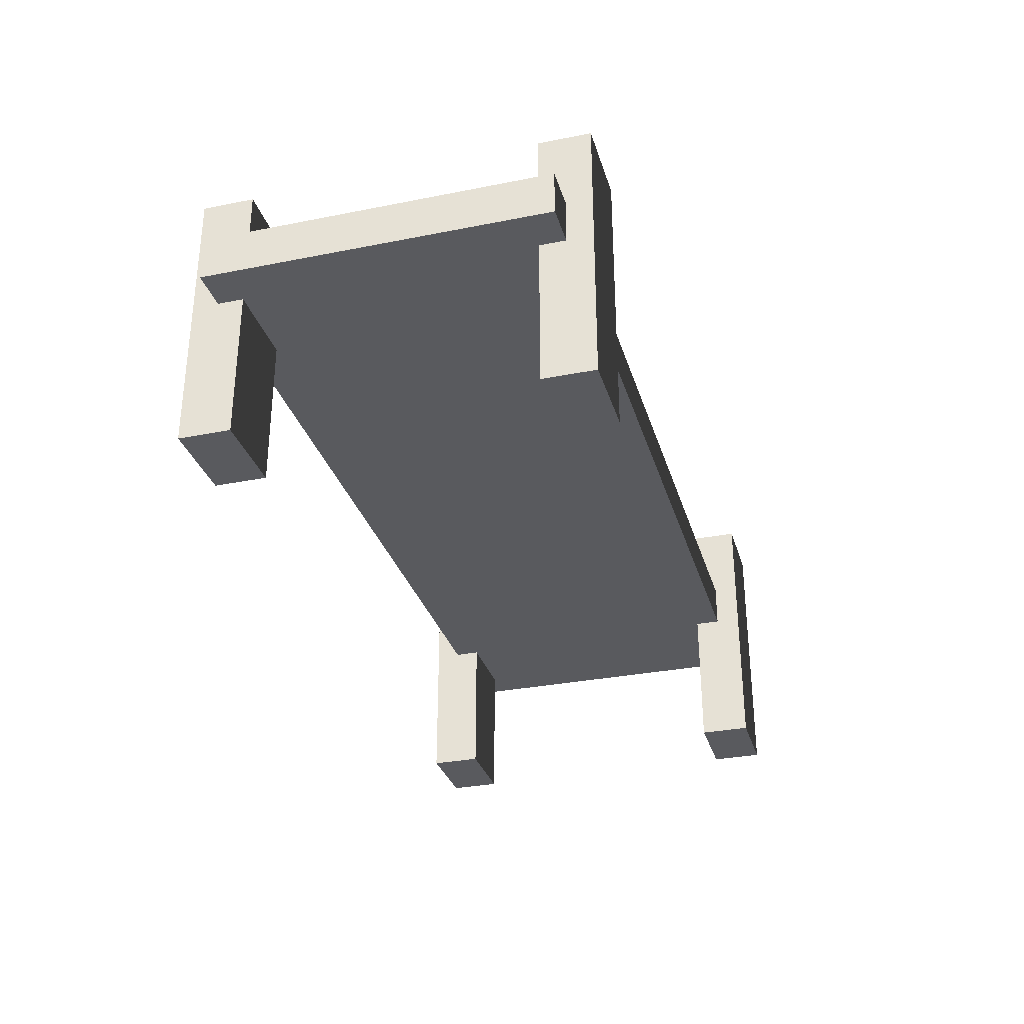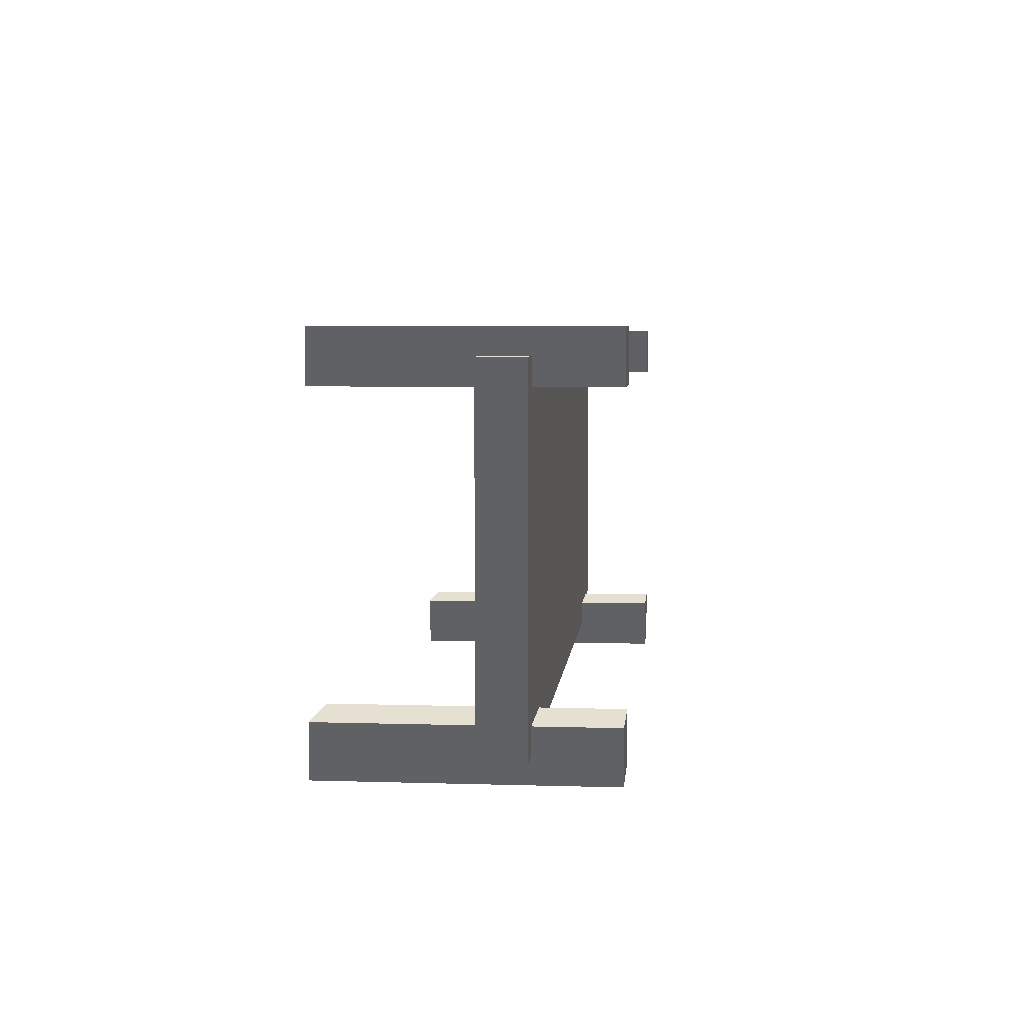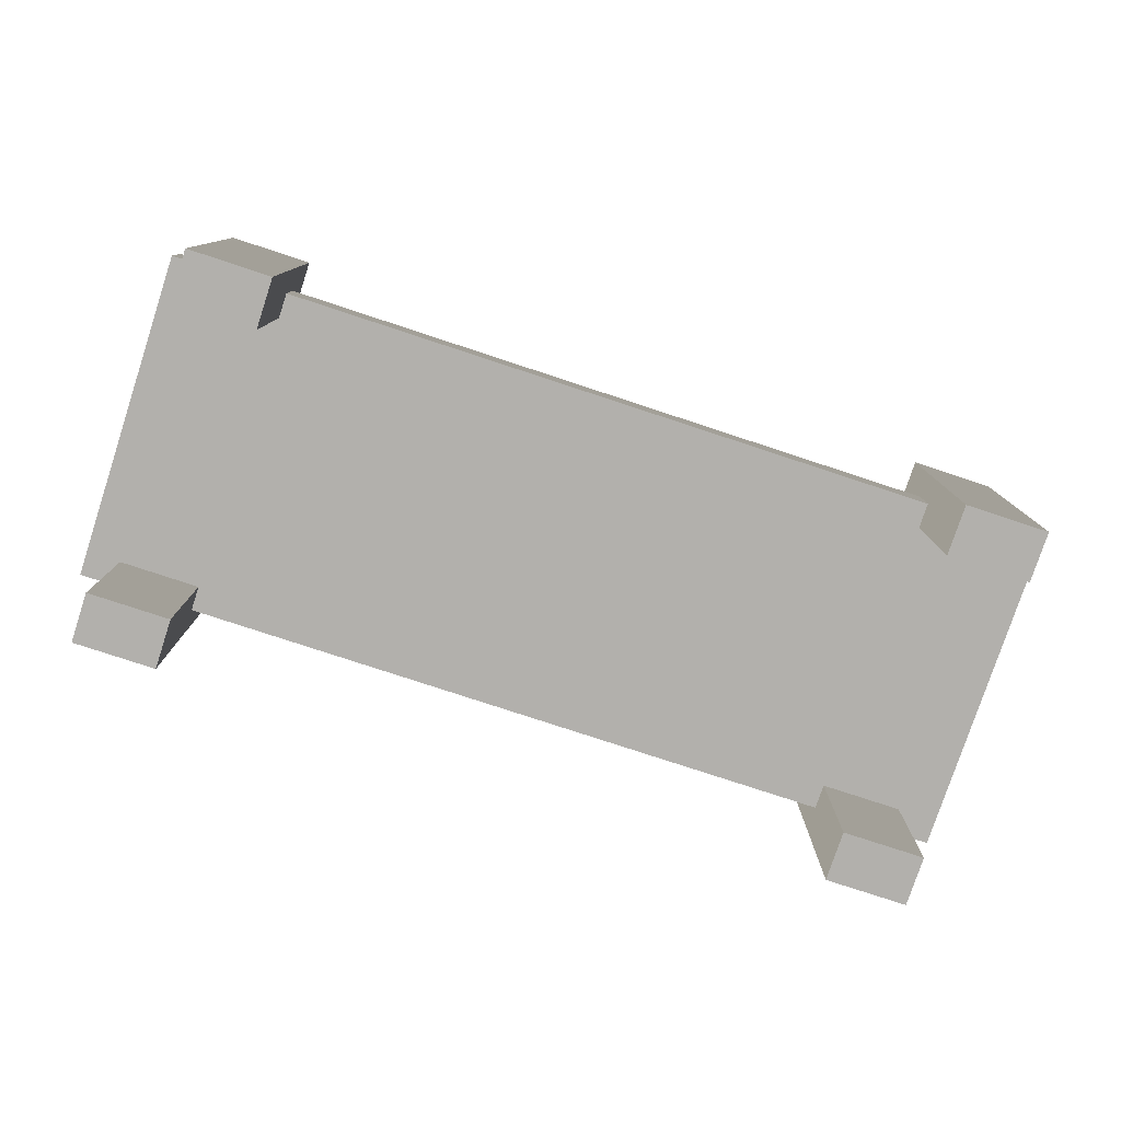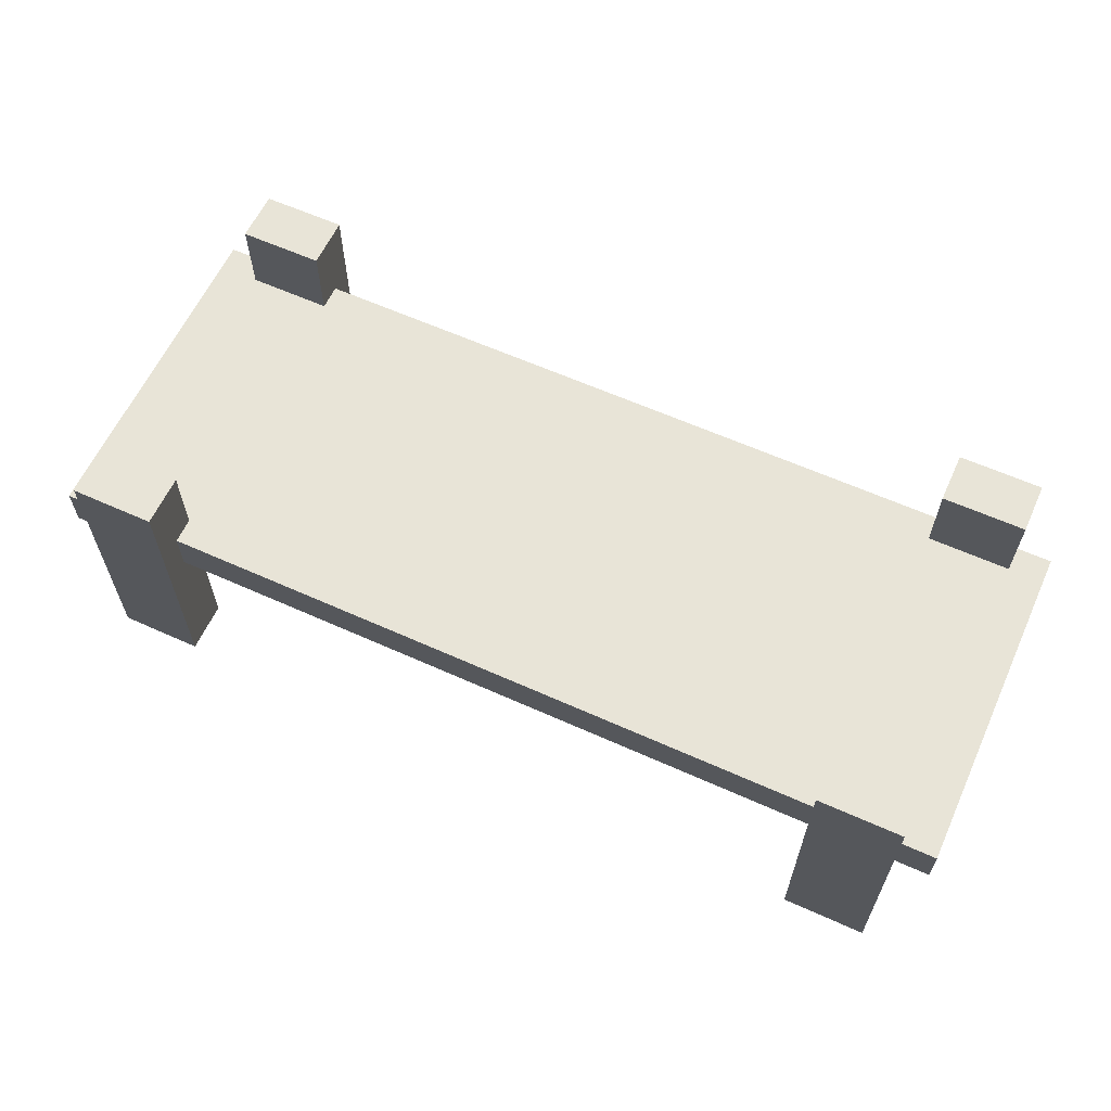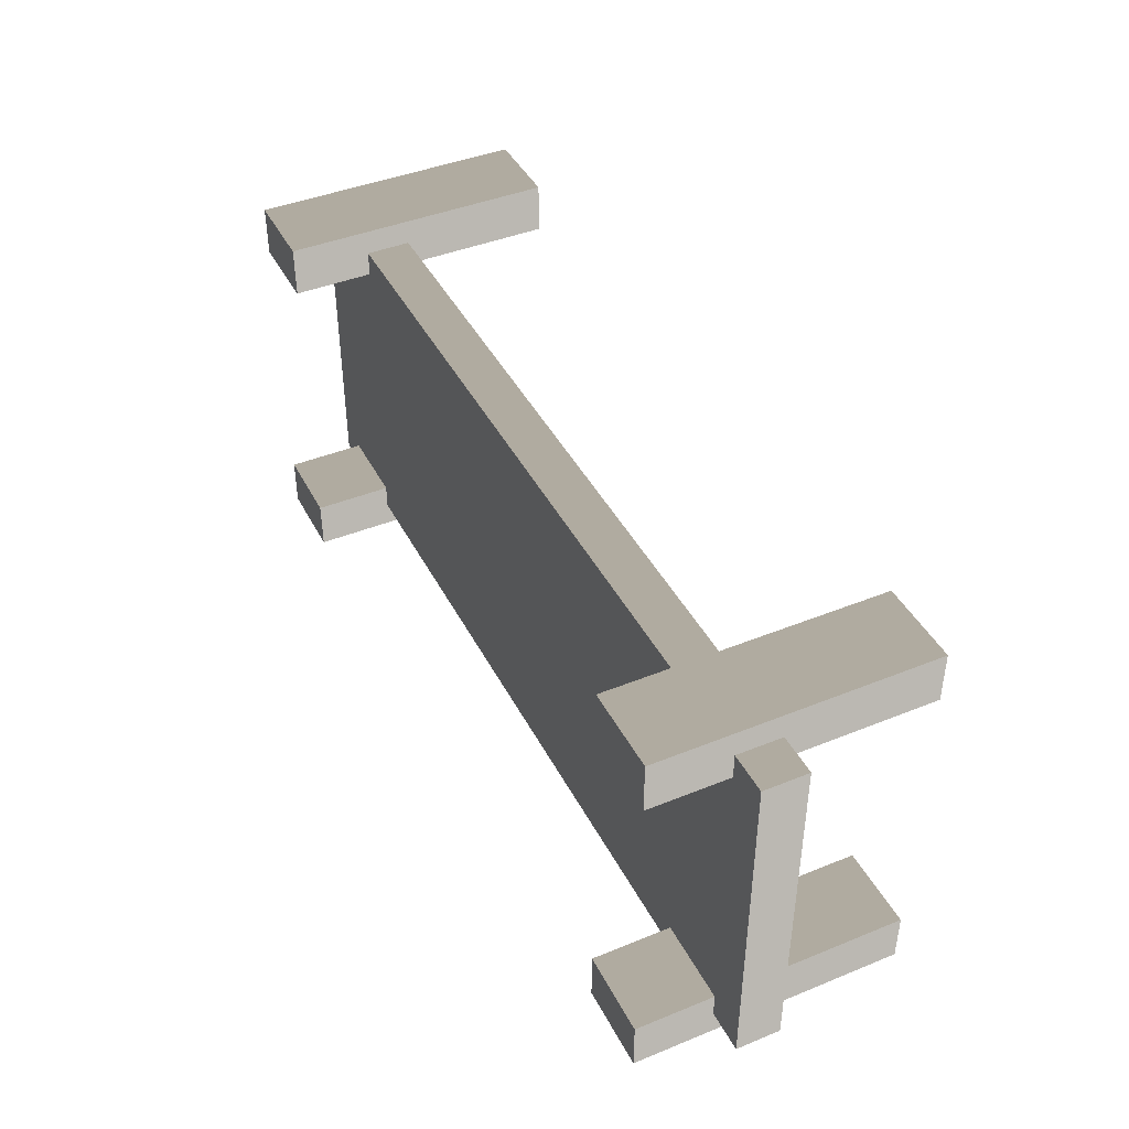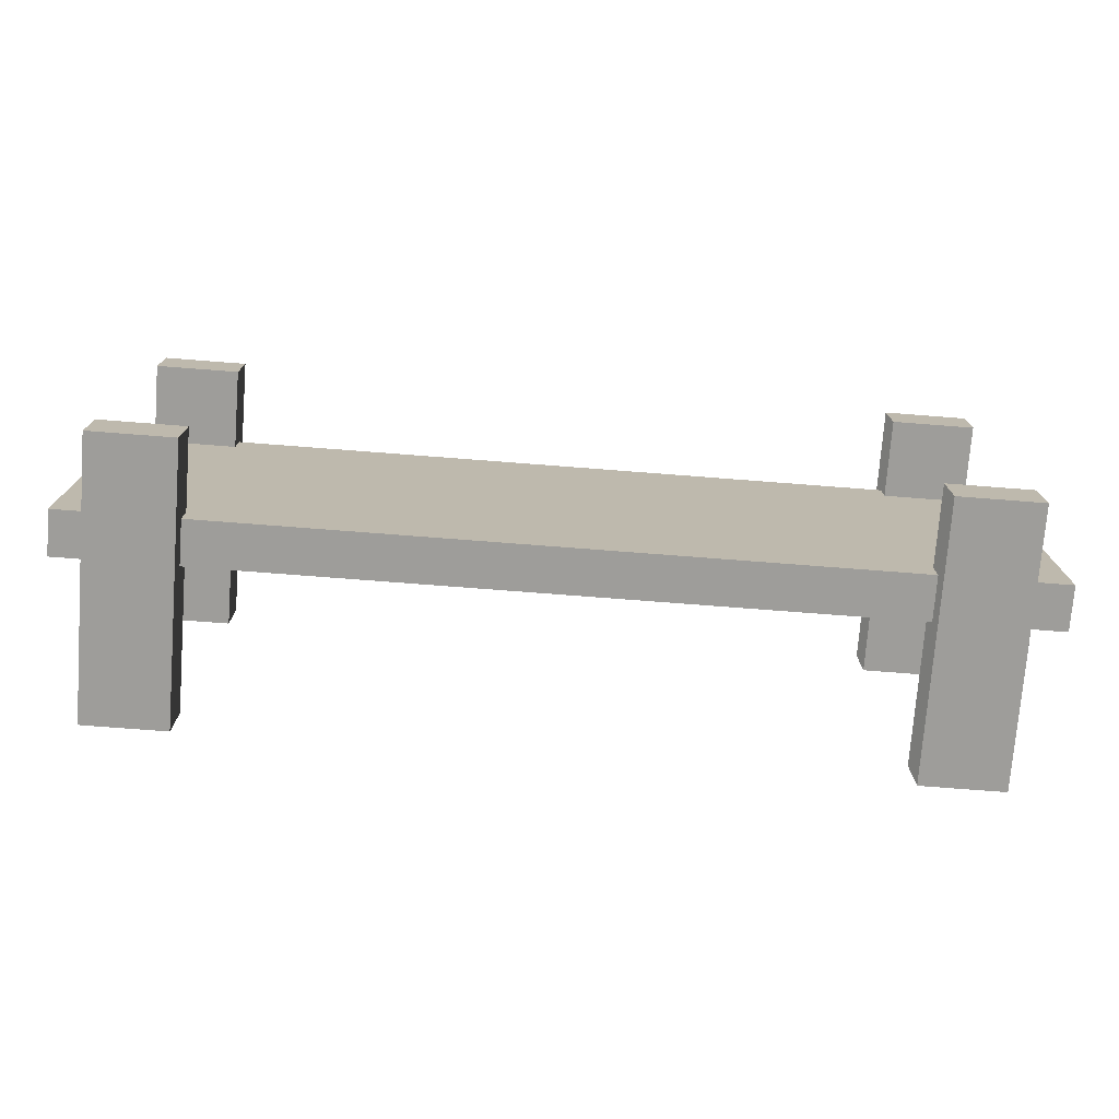
<metadata>
{"format":"obj","ext":"obj","renderer":"f3d","projection":"perspective","resolution":1024,"background":"white","views":[{"elev":-31.3,"azim":-74.2,"up":"+Y"},{"elev":5.2,"azim":95.4,"up":"+Z"},{"elev":-78.7,"azim":161.8,"up":"+Y"},{"elev":61.4,"azim":24.6,"up":"+Y"},{"elev":42.6,"azim":-115.8,"up":"+Z"},{"elev":-75.1,"azim":175.6,"up":"+Z"}]}
</metadata>
<code>
v -2.116 0 1.227
v -2.116 1.704 1.227
v -2.116 1.704 0.9062
v -2.116 0 0.9062
v -2.116 1.704 1.227
v -2.639 1.704 1.227
v -2.639 1.704 0.9062
v -2.116 1.704 0.9062
v -2.639 1.704 1.227
v -2.639 0 1.227
v -2.639 0 0.9062
v -2.639 1.704 0.9062
v -2.639 0 1.227
v -2.116 0 1.227
v -2.116 0 0.9062
v -2.639 0 0.9062
v -2.116 0 0.9062
v -2.116 1.704 0.9062
v -2.639 1.704 0.9062
v -2.639 0 0.9062
v -2.639 0 1.227
v -2.639 1.704 1.227
v -2.116 1.704 1.227
v -2.116 0 1.227
v -2.116 0 -0.9062
v -2.116 1.704 -0.9062
v -2.116 1.704 -1.227
v -2.116 0 -1.227
v -2.116 1.704 -0.9062
v -2.639 1.704 -0.9062
v -2.639 1.704 -1.227
v -2.116 1.704 -1.227
v -2.639 1.704 -0.9062
v -2.639 0 -0.9062
v -2.639 0 -1.227
v -2.639 1.704 -1.227
v -2.639 0 -0.9062
v -2.116 0 -0.9062
v -2.116 0 -1.227
v -2.639 0 -1.227
v -2.116 0 -1.227
v -2.116 1.704 -1.227
v -2.639 1.704 -1.227
v -2.639 0 -1.227
v -2.639 0 -0.9062
v -2.639 1.704 -0.9062
v -2.116 1.704 -0.9062
v -2.116 0 -0.9062
v 2.675 0 1.227
v 2.675 1.704 1.227
v 2.675 1.704 0.9062
v 2.675 0 0.9062
v 2.675 1.704 1.227
v 2.152 1.704 1.227
v 2.152 1.704 0.9062
v 2.675 1.704 0.9062
v 2.152 1.704 1.227
v 2.152 0 1.227
v 2.152 0 0.9062
v 2.152 1.704 0.9062
v 2.152 0 1.227
v 2.675 0 1.227
v 2.675 0 0.9062
v 2.152 0 0.9062
v 2.675 0 0.9062
v 2.675 1.704 0.9062
v 2.152 1.704 0.9062
v 2.152 0 0.9062
v 2.152 0 1.227
v 2.152 1.704 1.227
v 2.675 1.704 1.227
v 2.675 0 1.227
v 2.675 0 -0.9062
v 2.675 1.704 -0.9062
v 2.675 1.704 -1.227
v 2.675 0 -1.227
v 2.675 1.704 -0.9062
v 2.152 1.704 -0.9062
v 2.152 1.704 -1.227
v 2.675 1.704 -1.227
v 2.152 1.704 -0.9062
v 2.152 0 -0.9062
v 2.152 0 -1.227
v 2.152 1.704 -1.227
v 2.152 0 -0.9062
v 2.675 0 -0.9062
v 2.675 0 -1.227
v 2.152 0 -1.227
v 2.675 0 -1.227
v 2.675 1.704 -1.227
v 2.152 1.704 -1.227
v 2.152 0 -1.227
v 2.152 0 -0.9062
v 2.152 1.704 -0.9062
v 2.675 1.704 -0.9062
v 2.675 0 -0.9062
v 2.896 0.9306 1.067
v 2.896 1.208 1.067
v 2.896 1.208 -1.067
v 2.896 0.9306 -1.067
v 2.896 1.208 1.067
v -2.896 1.208 1.067
v -2.896 1.208 -1.067
v 2.896 1.208 -1.067
v -2.896 1.208 1.067
v -2.896 0.9306 1.067
v -2.896 0.9306 -1.067
v -2.896 1.208 -1.067
v -2.896 0.9306 1.067
v 2.896 0.9306 1.067
v 2.896 0.9306 -1.067
v -2.896 0.9306 -1.067
v 2.896 0.9306 -1.067
v 2.896 1.208 -1.067
v -2.896 1.208 -1.067
v -2.896 0.9306 -1.067
v -2.896 0.9306 1.067
v -2.896 1.208 1.067
v 2.896 1.208 1.067
v 2.896 0.9306 1.067
g SD_Prop_Rack_01_2560_121
f 1 3 2
f 1 4 3
f 5 7 6
f 5 8 7
f 9 11 10
f 9 12 11
f 13 15 14
f 13 16 15
f 17 19 18
f 17 20 19
f 21 23 22
f 21 24 23
f 25 27 26
f 25 28 27
f 29 31 30
f 29 32 31
f 33 35 34
f 33 36 35
f 37 39 38
f 37 40 39
f 41 43 42
f 41 44 43
f 45 47 46
f 45 48 47
f 49 51 50
f 49 52 51
f 53 55 54
f 53 56 55
f 57 59 58
f 57 60 59
f 61 63 62
f 61 64 63
f 65 67 66
f 65 68 67
f 69 71 70
f 69 72 71
f 73 75 74
f 73 76 75
f 77 79 78
f 77 80 79
f 81 83 82
f 81 84 83
f 85 87 86
f 85 88 87
f 89 91 90
f 89 92 91
f 93 95 94
f 93 96 95
f 97 99 98
f 97 100 99
f 101 103 102
f 101 104 103
f 105 107 106
f 105 108 107
f 109 111 110
f 109 112 111
f 113 115 114
f 113 116 115
f 117 119 118
f 117 120 119

</code>
